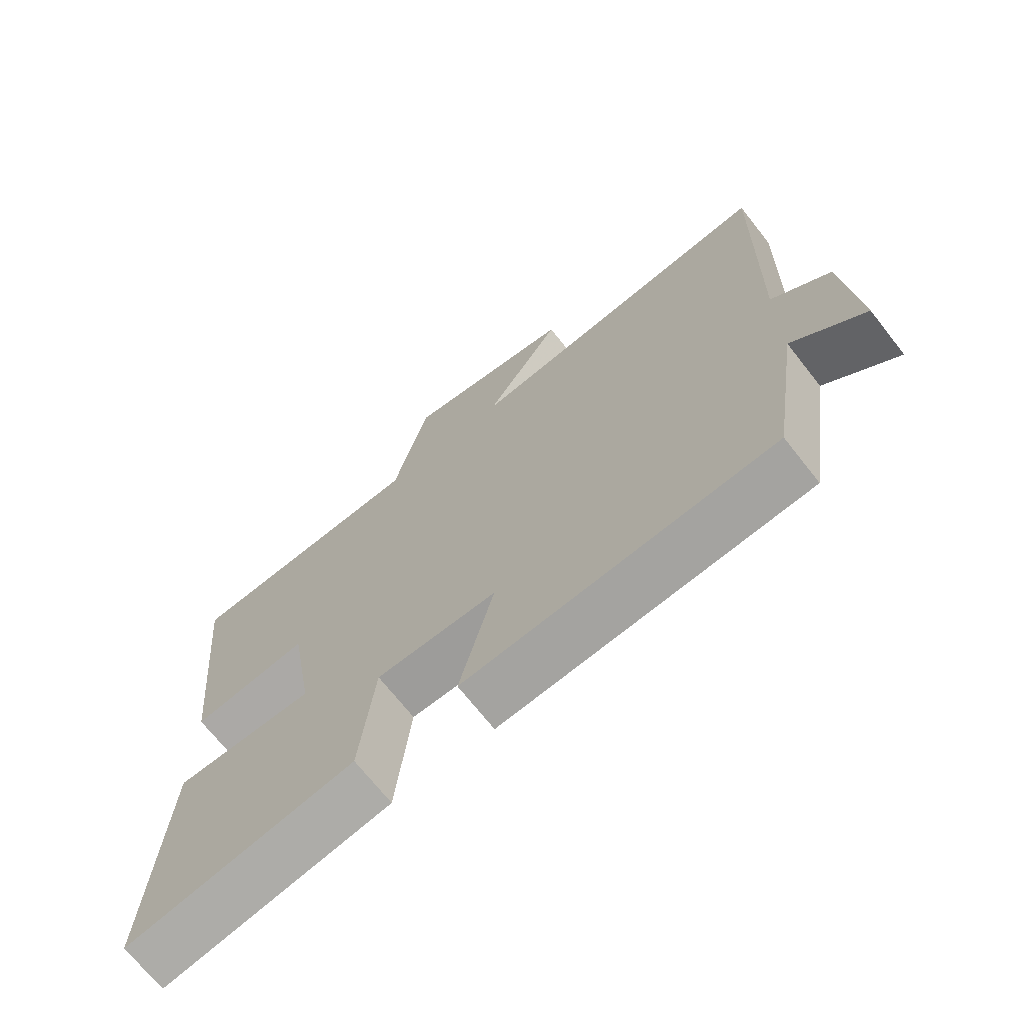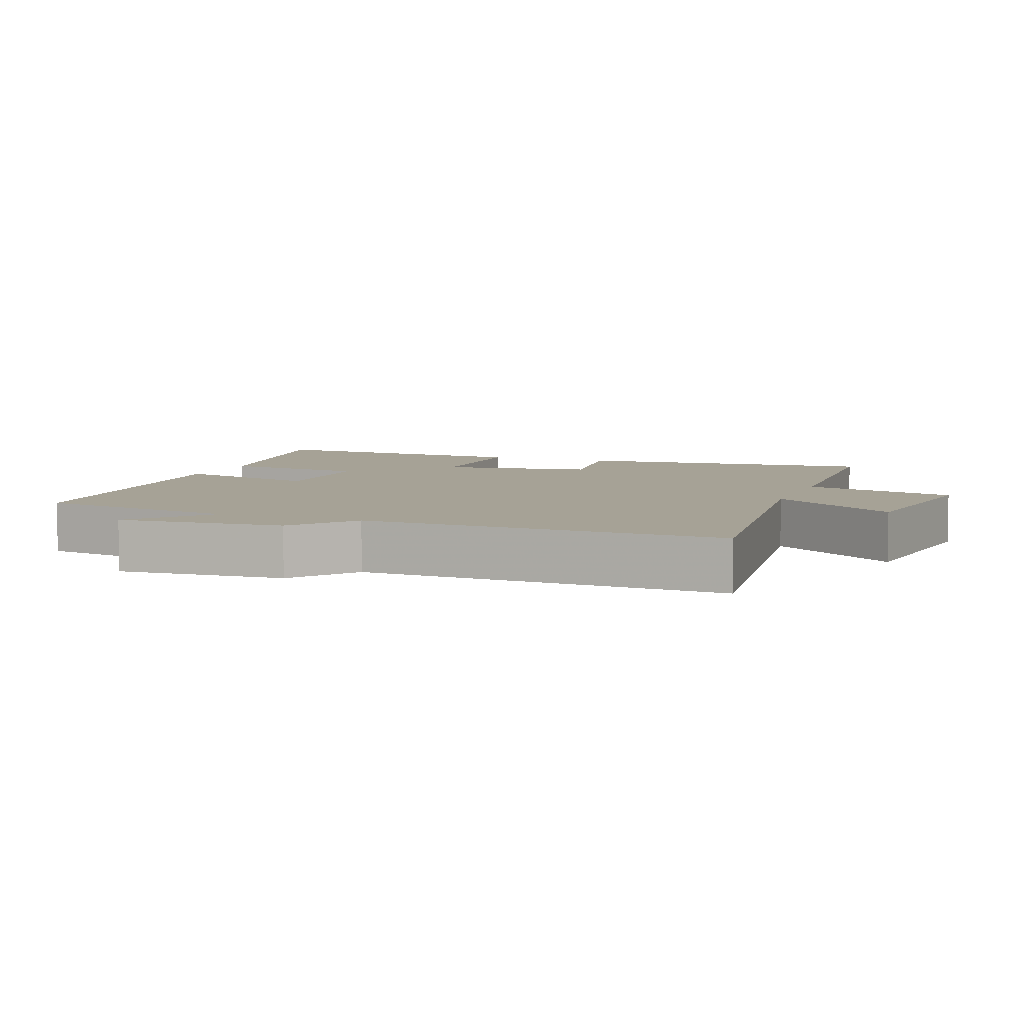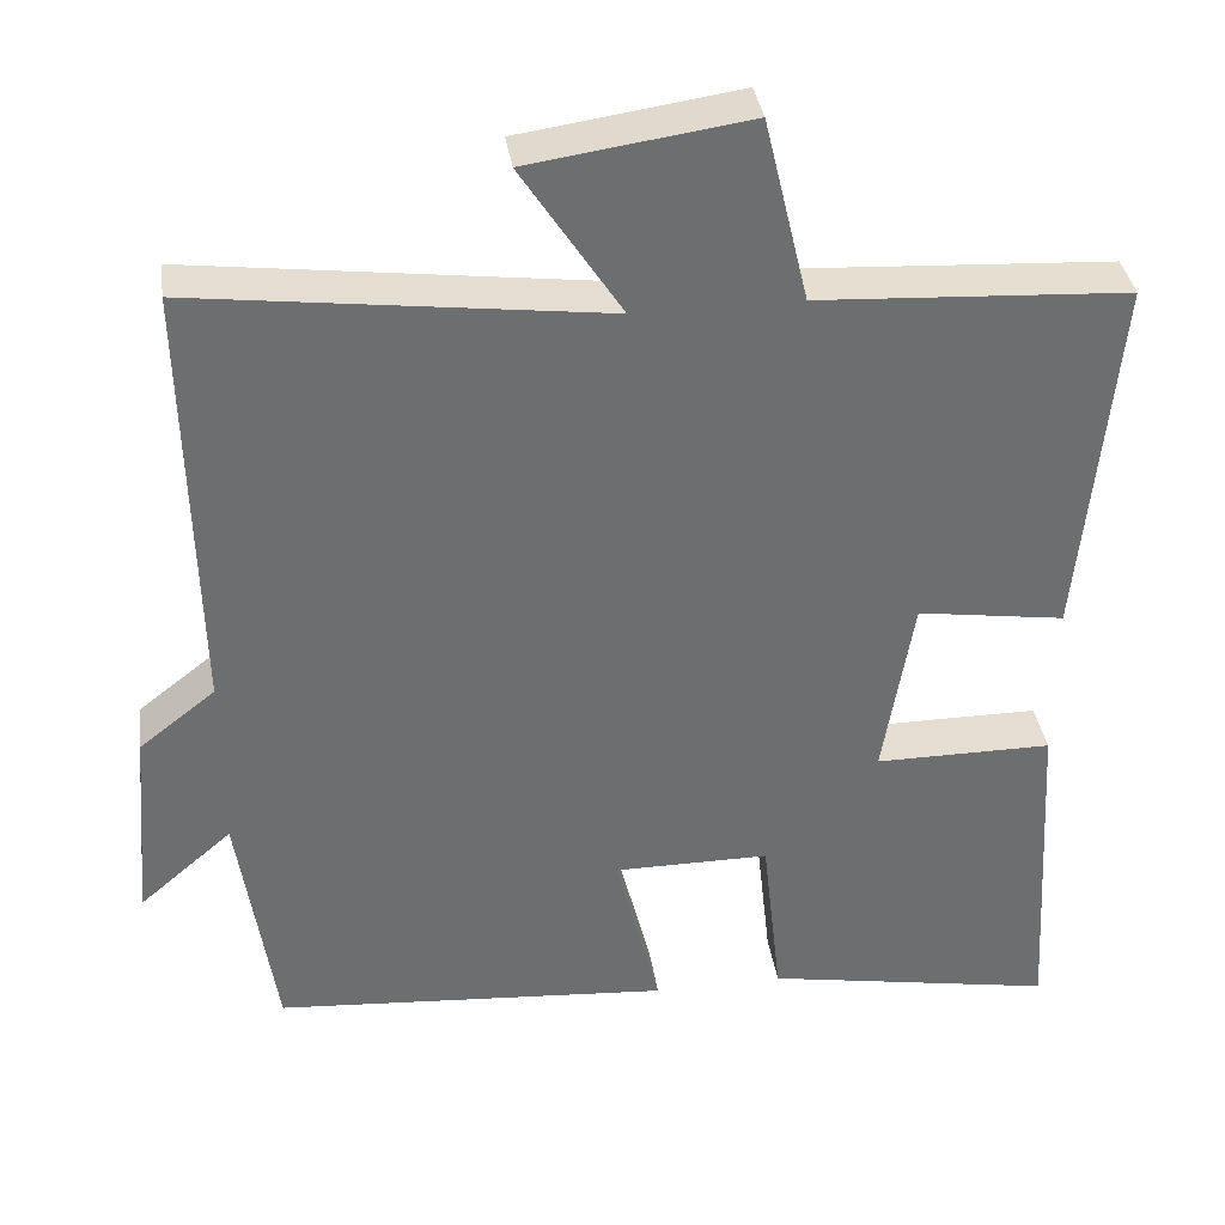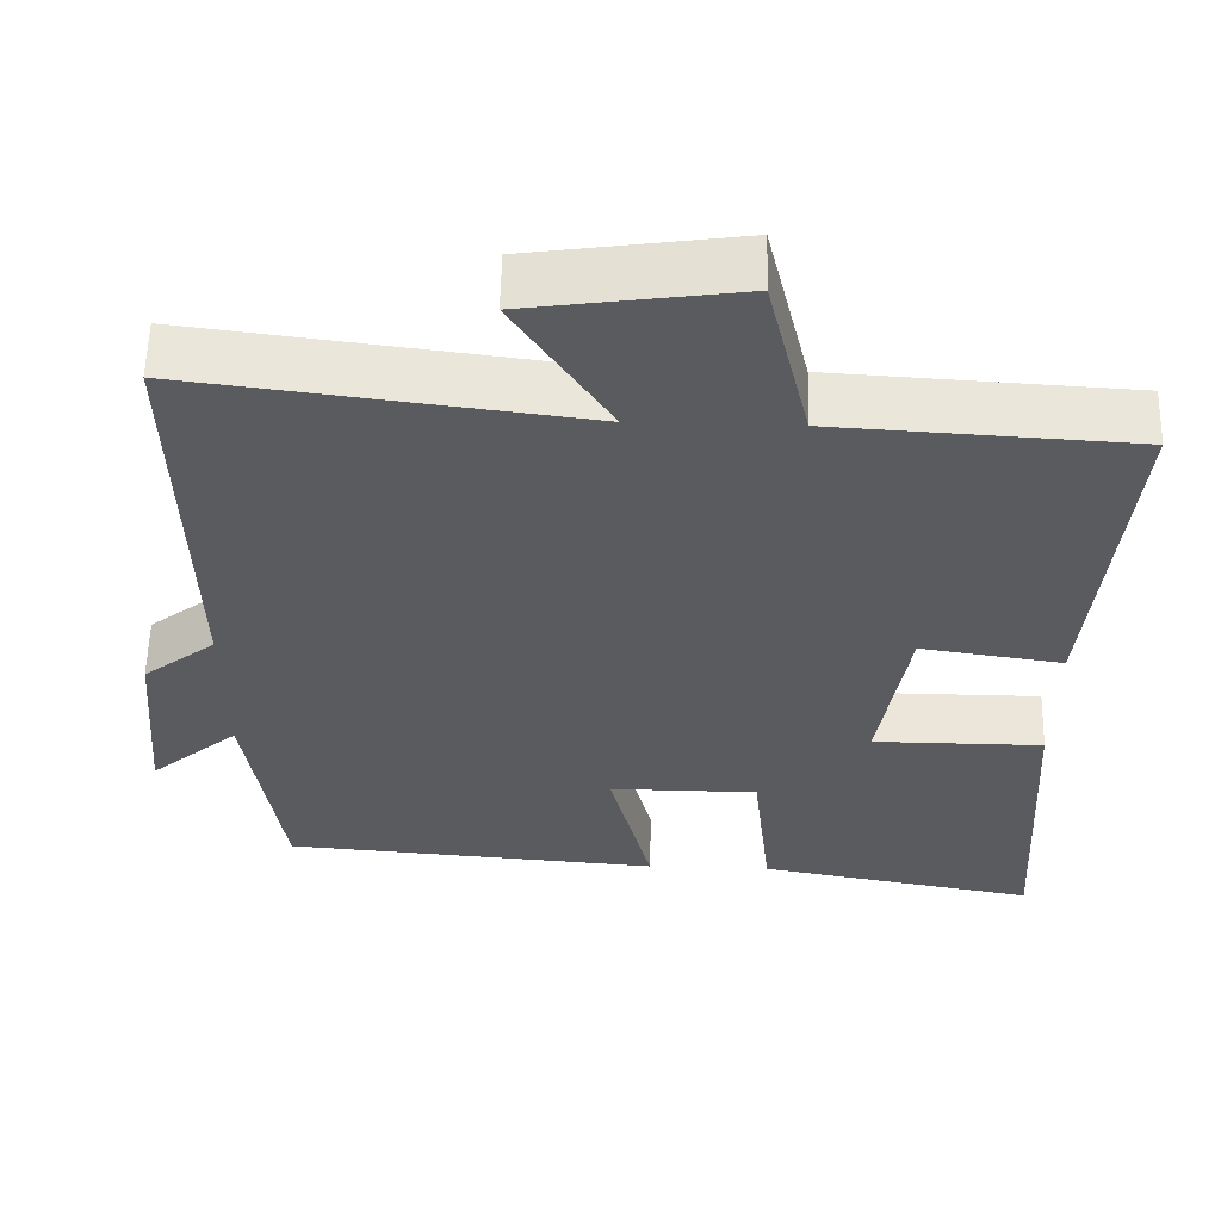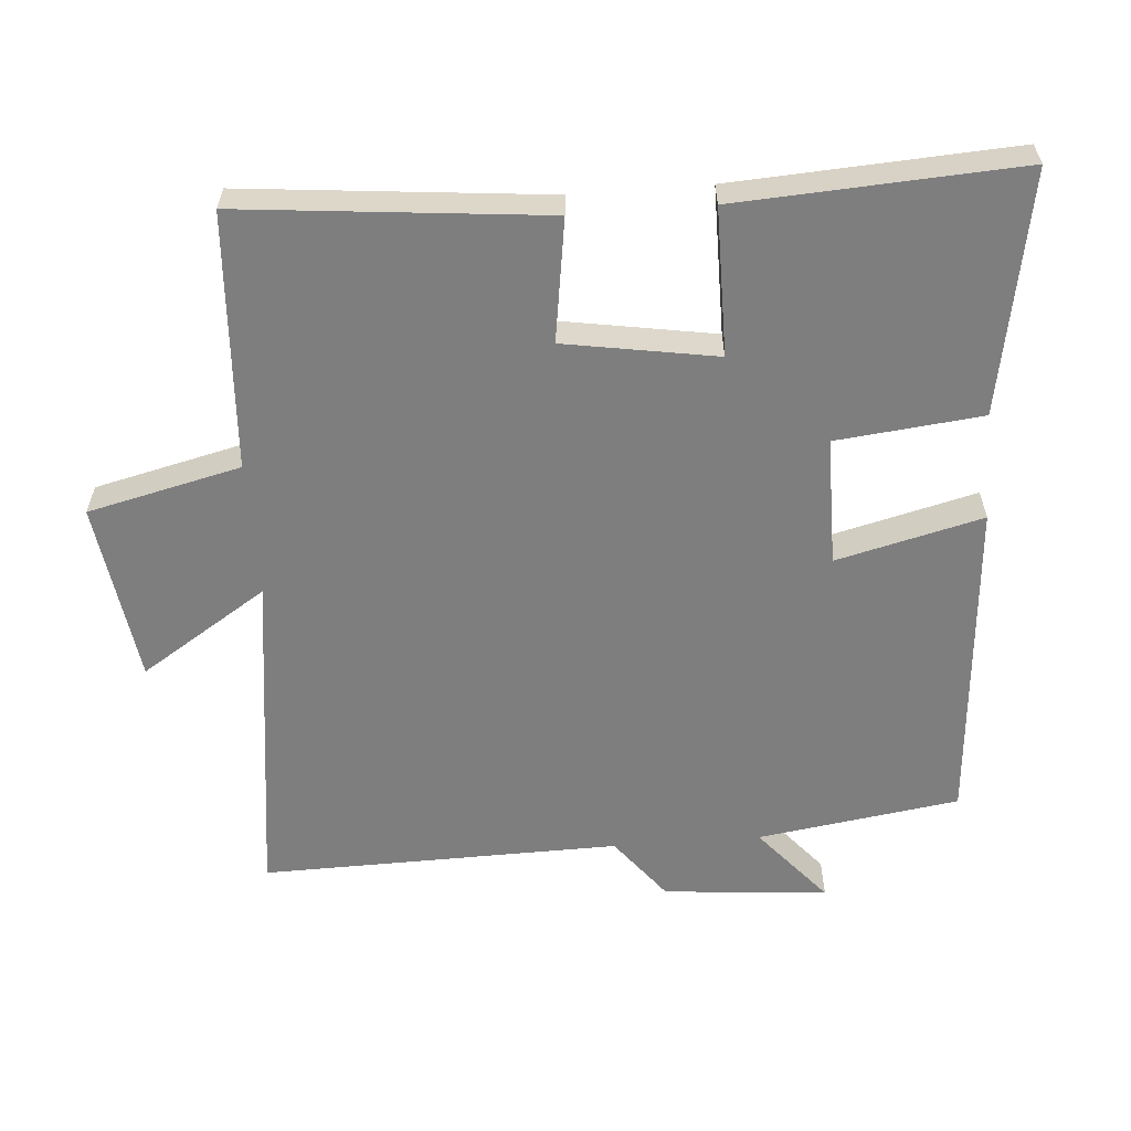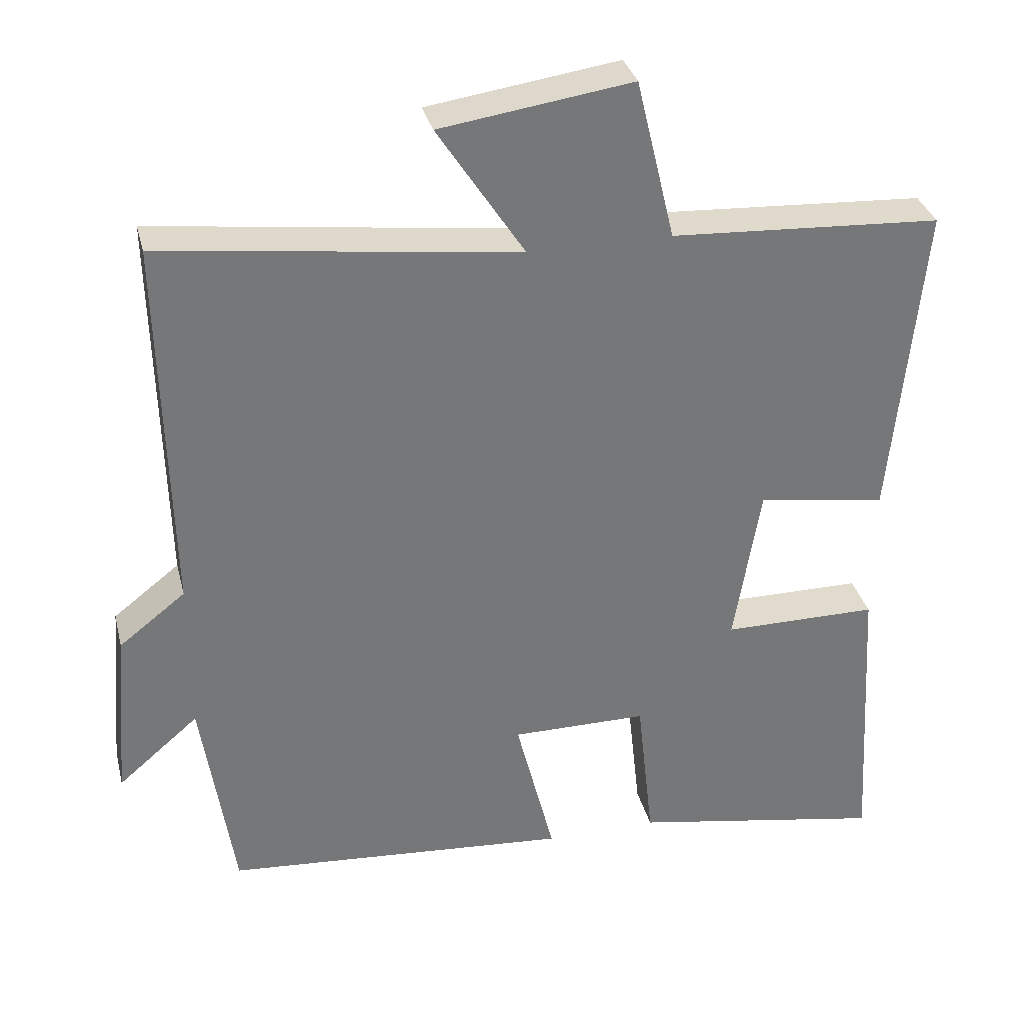
<metadata>
{"format":"obj","ext":"obj","renderer":"f3d","projection":"perspective","resolution":1024,"background":"white","views":[{"elev":-70.0,"azim":-141.8,"up":"+Z"},{"elev":6.3,"azim":-68.9,"up":"+Y"},{"elev":36.3,"azim":-8.3,"up":"+Z"},{"elev":57.6,"azim":1.4,"up":"+Z"},{"elev":-59.4,"azim":94.3,"up":"+Y"},{"elev":33.3,"azim":-13.7,"up":"+Z"}]}
</metadata>
<code>
v -0.456 0.07 -0.464
v -0.5 0.07 -0.172
v -0.611 0.07 -0.267
v -0.591 0.07 -0.029
v -0.5 0.07 0.042
v -0.511 0.07 0.561
v -0.024 0.07 0.5
v -0.143 0.07 0.683
v 0.119 0.07 0.721
v 0.172 0.07 0.5
v 0.542 0.07 0.479
v 0.5 0.07 0.04
v 0.323 0.07 0.066
v 0.287 0.07 -0.154
v 0.5 0.07 -0.154
v 0.524 0.07 -0.562
v 0.175 0.07 -0.5
v 0.152 0.07 -0.289
v -0.034 0.07 -0.289
v 0.019 0.07 -0.5
v -0.456 0 -0.464
v -0.5 0 -0.172
v -0.611 0 -0.267
v -0.591 0 -0.029
v -0.5 0 0.042
v -0.511 0 0.561
v -0.024 0 0.5
v -0.143 0 0.683
v 0.119 0 0.721
v 0.172 0 0.5
v 0.542 0 0.479
v 0.5 0 0.04
v 0.323 0 0.066
v 0.287 0 -0.154
v 0.5 0 -0.154
v 0.524 0 -0.562
v 0.175 0 -0.5
v 0.152 0 -0.289
v -0.034 0 -0.289
v 0.019 0 -0.5
f 19 20 1 2
f 18 19 2
f 16 17 18
f 15 16 18
f 14 15 18
f 13 14 18 2
f 10 11 12 13
f 10 13 2
f 7 8 9 10
f 7 10 2 3
f 5 6 7
f 5 7 3
f 3 4 5
f 22 21 40 39
f 22 39 38
f 38 37 36
f 38 36 35
f 38 35 34
f 22 38 34 33
f 33 32 31 30
f 22 33 30
f 30 29 28 27
f 23 22 30 27
f 27 26 25
f 23 27 25
f 25 24 23
f 1 21 22 2
f 2 22 23 3
f 3 23 24 4
f 4 24 25 5
f 5 25 26 6
f 6 26 27 7
f 7 27 28 8
f 8 28 29 9
f 9 29 30 10
f 10 30 31 11
f 11 31 32 12
f 12 32 33 13
f 13 33 34 14
f 14 34 35 15
f 15 35 36 16
f 16 36 37 17
f 17 37 38 18
f 18 38 39 19
f 19 39 40 20
f 20 40 21 1

</code>
